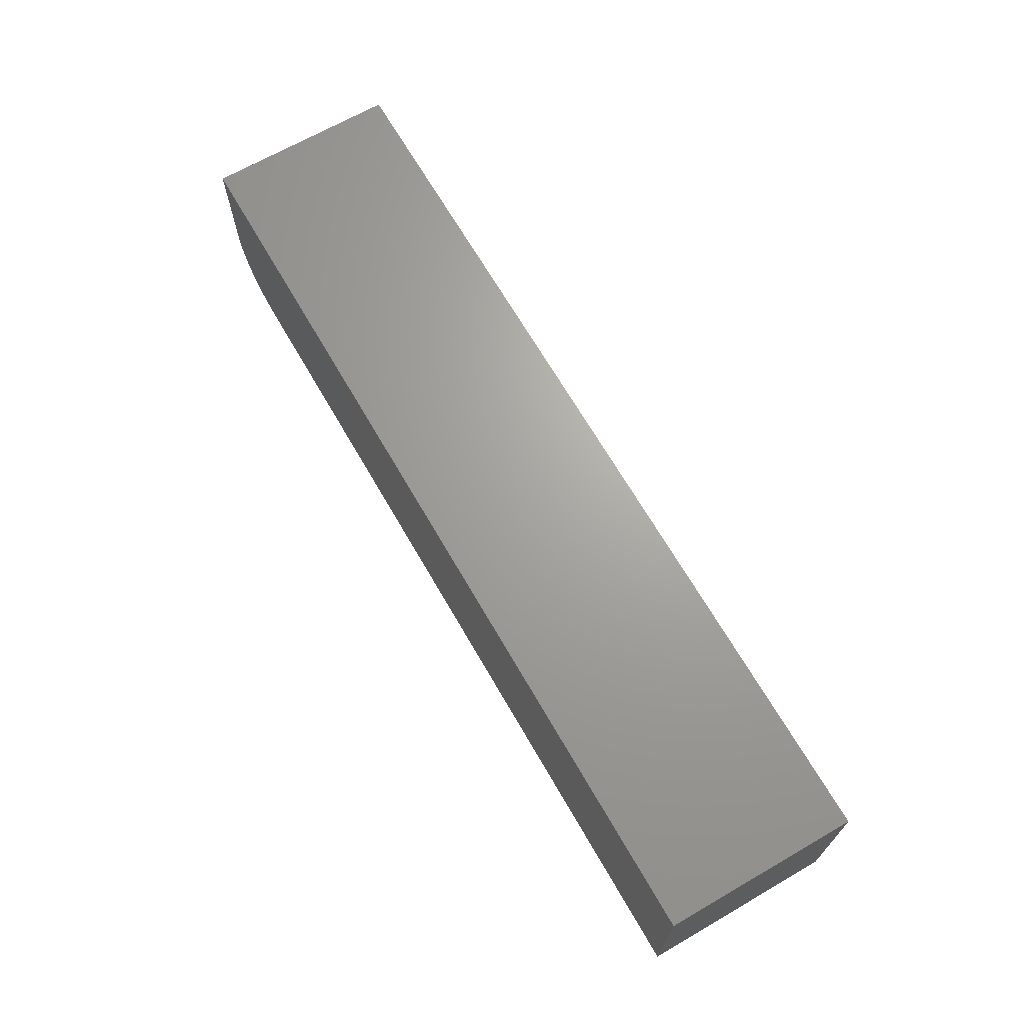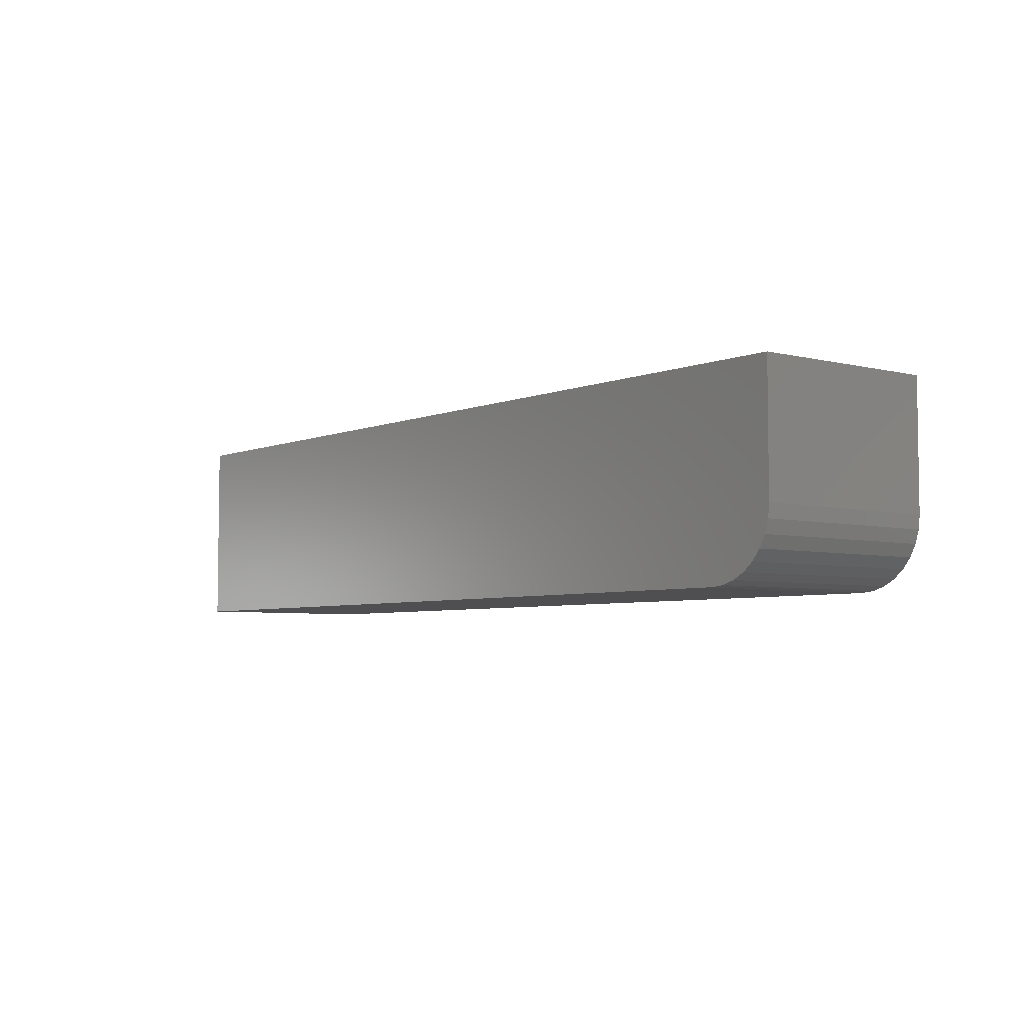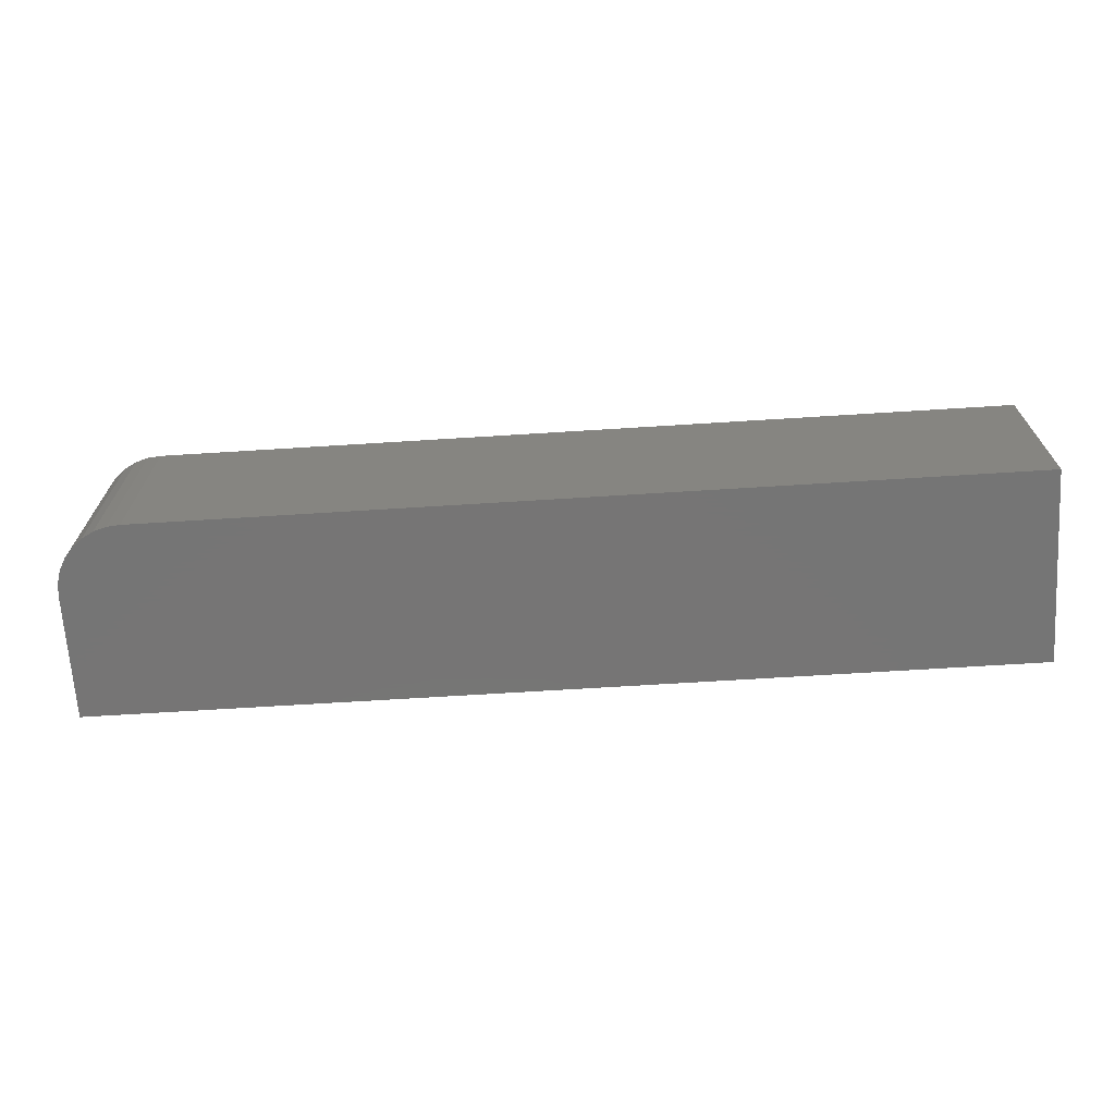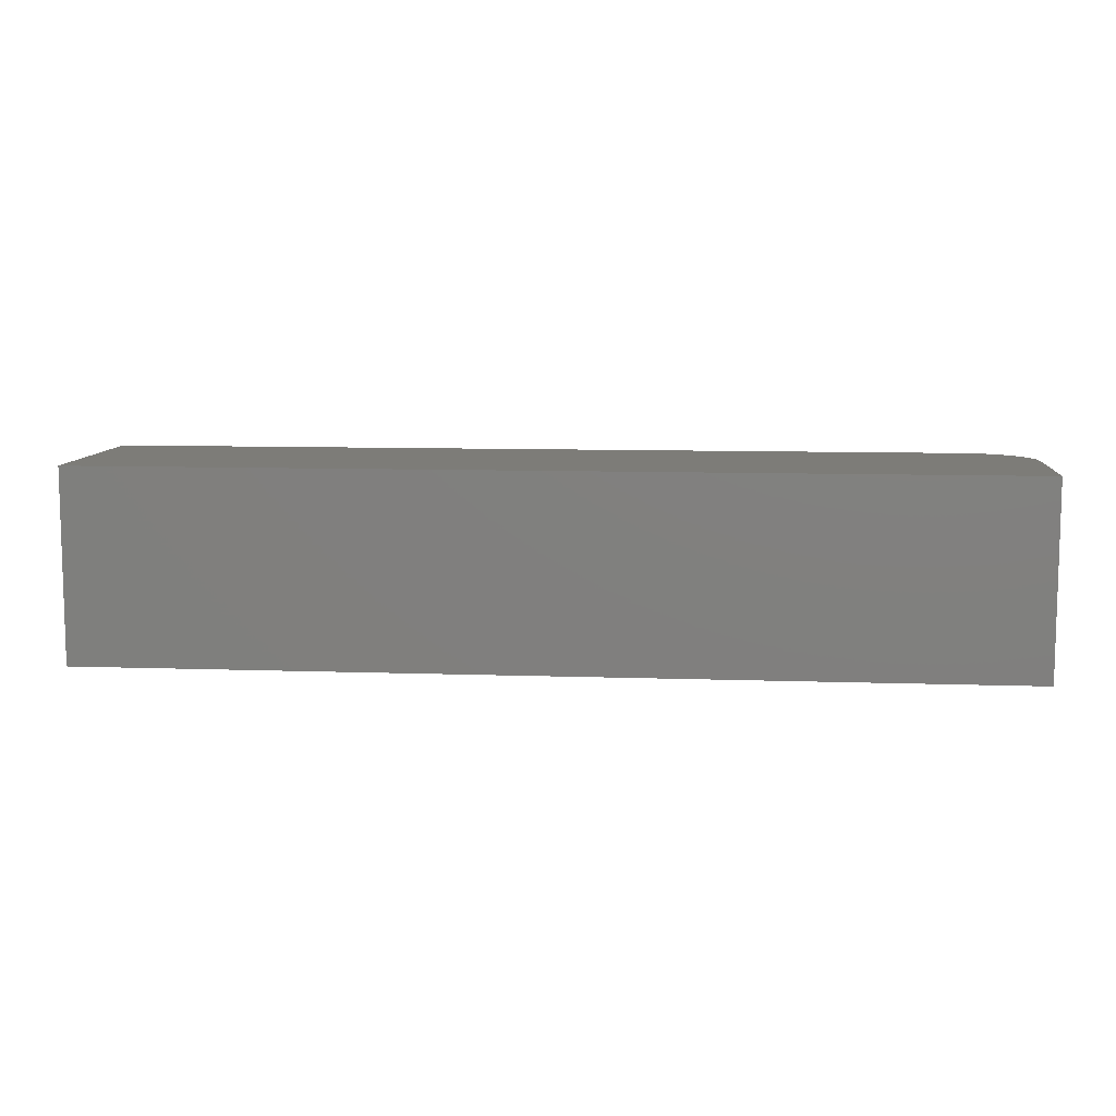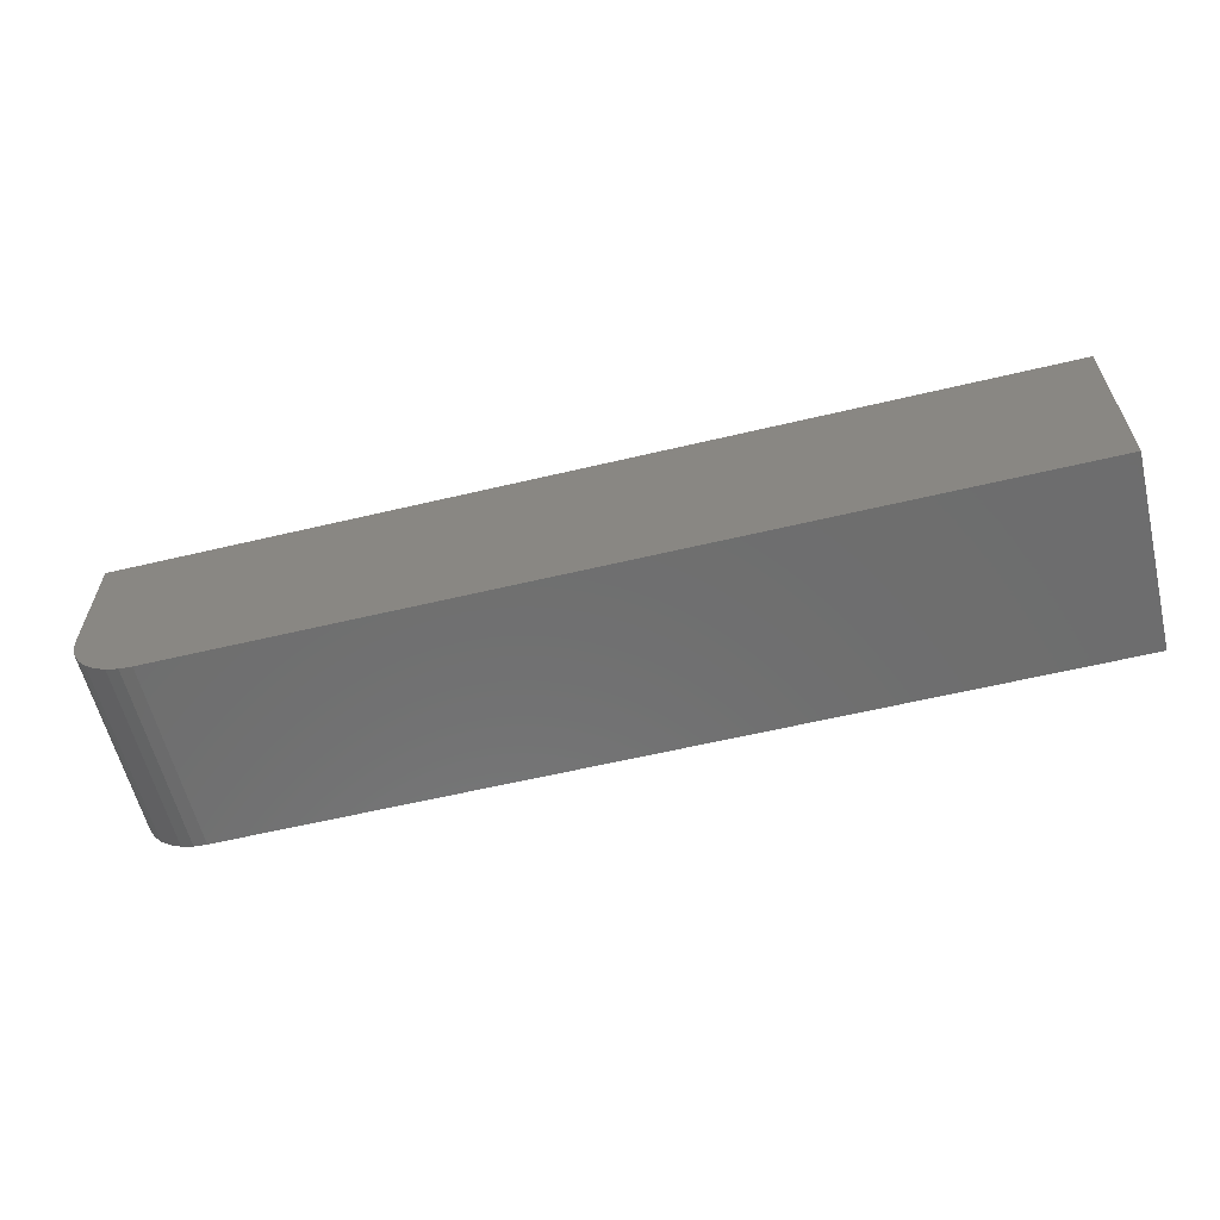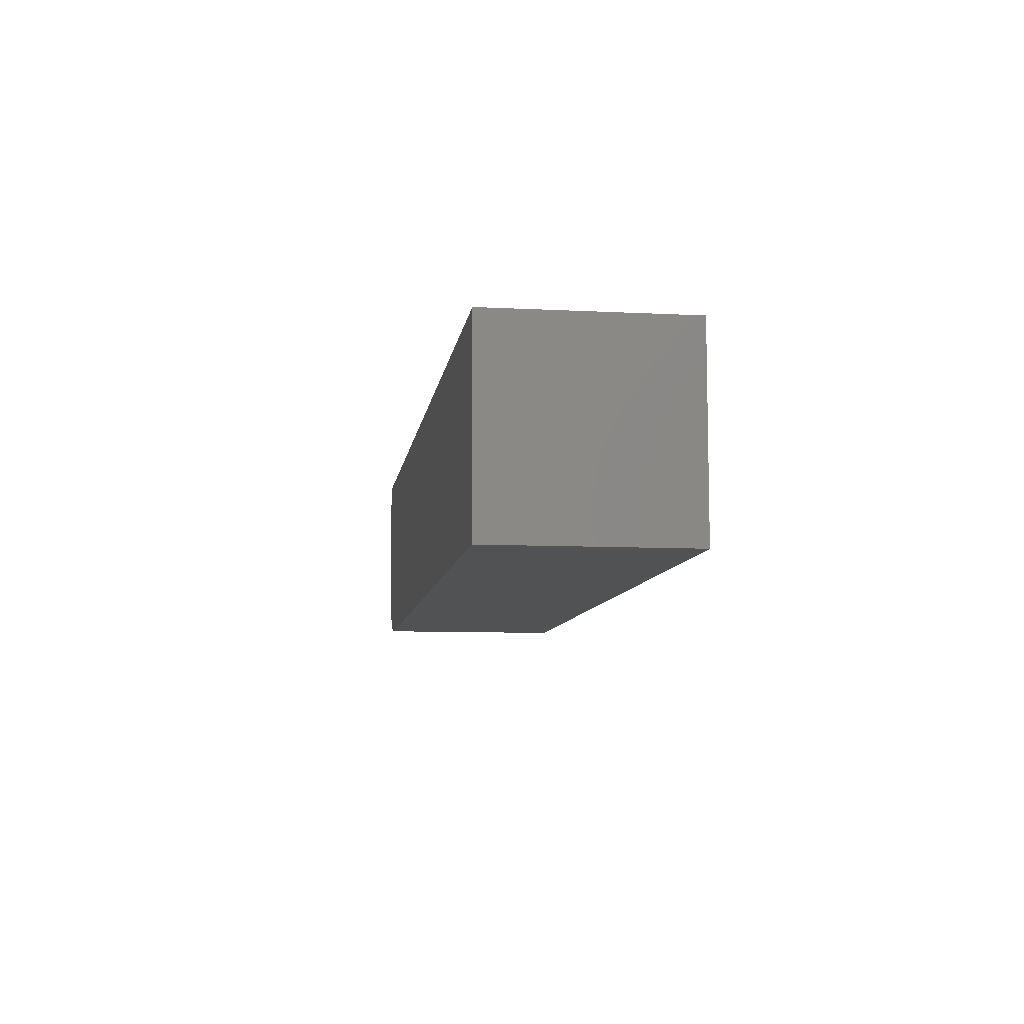
<metadata>
{"format":"stl","ext":"stl","renderer":"f3d","projection":"perspective","resolution":1024,"background":"white","views":[{"elev":67.7,"azim":-120.0,"up":"+Z"},{"elev":-5.0,"azim":51.7,"up":"+Z"},{"elev":-67.9,"azim":-176.4,"up":"+Y"},{"elev":9.1,"azim":5.3,"up":"+Y"},{"elev":-60.0,"azim":-166.3,"up":"+Z"},{"elev":-8.5,"azim":-97.9,"up":"+Z"}]}
</metadata>
<code>
# stl→obj: 24 verts, 44 faces
v 0.75 6.697e-18 0.1094
v 0.75 0.3125 0.1094
v 0.75 1.914e-17 0.3125
v 0.75 0.3125 0.3125
v -0.75 1.914e-17 0.3125
v -0.75 0 0
v 0.6406 0 0
v 0.662 1.287e-19 0.002102
v 0.6825 5.098e-19 0.008326
v 0.7014 1.129e-18 0.01843
v 0.718 1.962e-18 0.03204
v 0.7316 2.976e-18 0.04861
v 0.7417 4.134e-18 0.06752
v 0.7479 5.391e-18 0.08804
v 0.7479 0.3125 0.08804
v 0.7417 0.3125 0.06752
v 0.7316 0.3125 0.04861
v 0.718 0.3125 0.03204
v 0.7014 0.3125 0.01843
v 0.6825 0.3125 0.008326
v 0.662 0.3125 0.002102
v 0.6406 0.3125 -1.914e-17
v -0.75 0.3125 -1.914e-17
v -0.75 0.3125 0.3125
f 1 2 3
f 3 2 4
f 3 5 6
f 3 6 7
f 3 7 8
f 3 8 9
f 3 9 10
f 3 10 11
f 3 11 12
f 3 12 13
f 3 13 14
f 3 14 1
f 4 2 15
f 4 15 16
f 4 16 17
f 4 17 18
f 4 18 19
f 4 19 20
f 4 20 21
f 4 21 22
f 4 22 23
f 4 23 24
f 6 23 7
f 7 23 22
f 7 22 8
f 8 22 21
f 8 21 9
f 9 21 20
f 9 20 10
f 10 20 19
f 10 19 11
f 11 19 18
f 11 18 12
f 12 18 17
f 12 17 13
f 13 17 16
f 13 16 14
f 14 16 15
f 14 15 1
f 1 15 2
f 6 5 23
f 23 5 24
f 24 5 4
f 4 5 3

</code>
